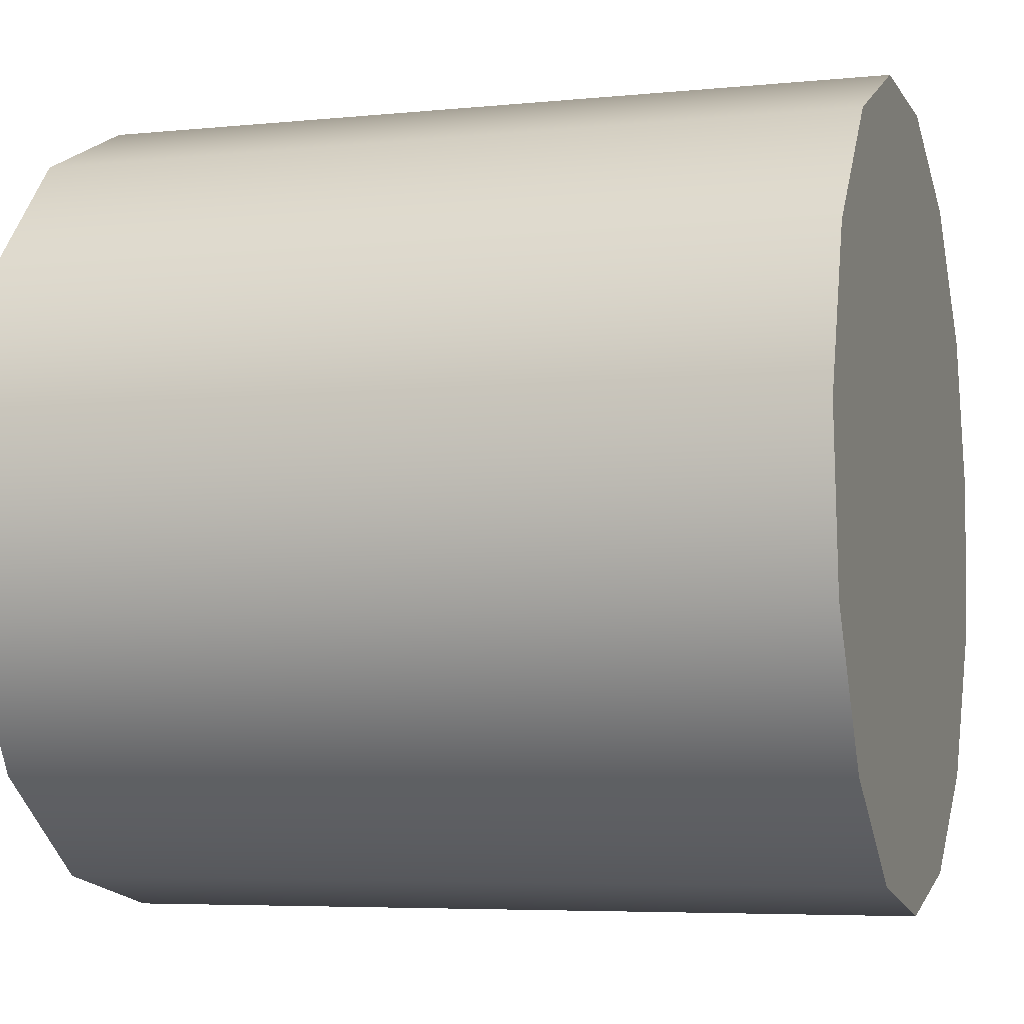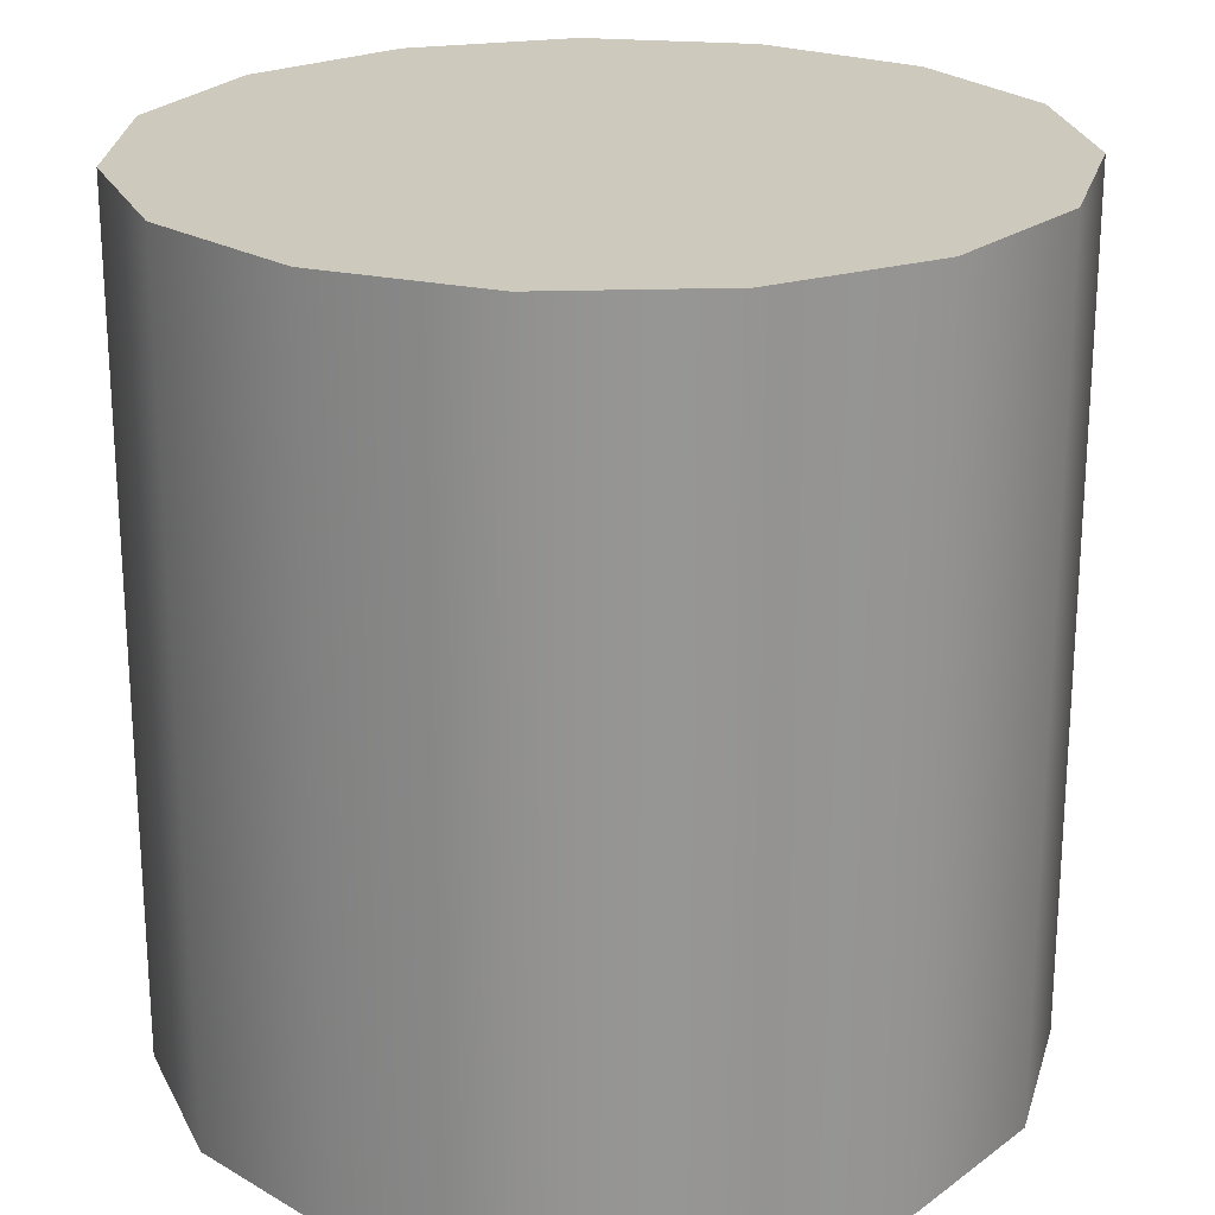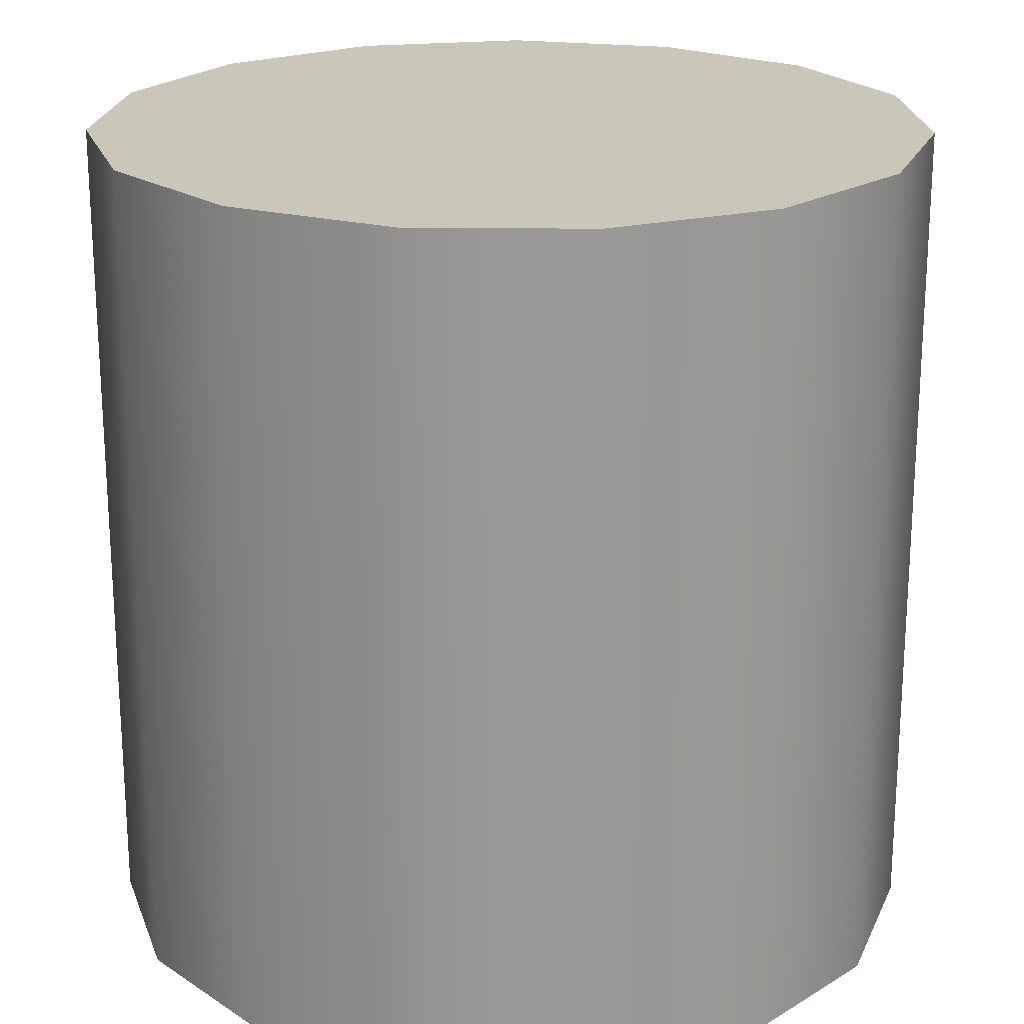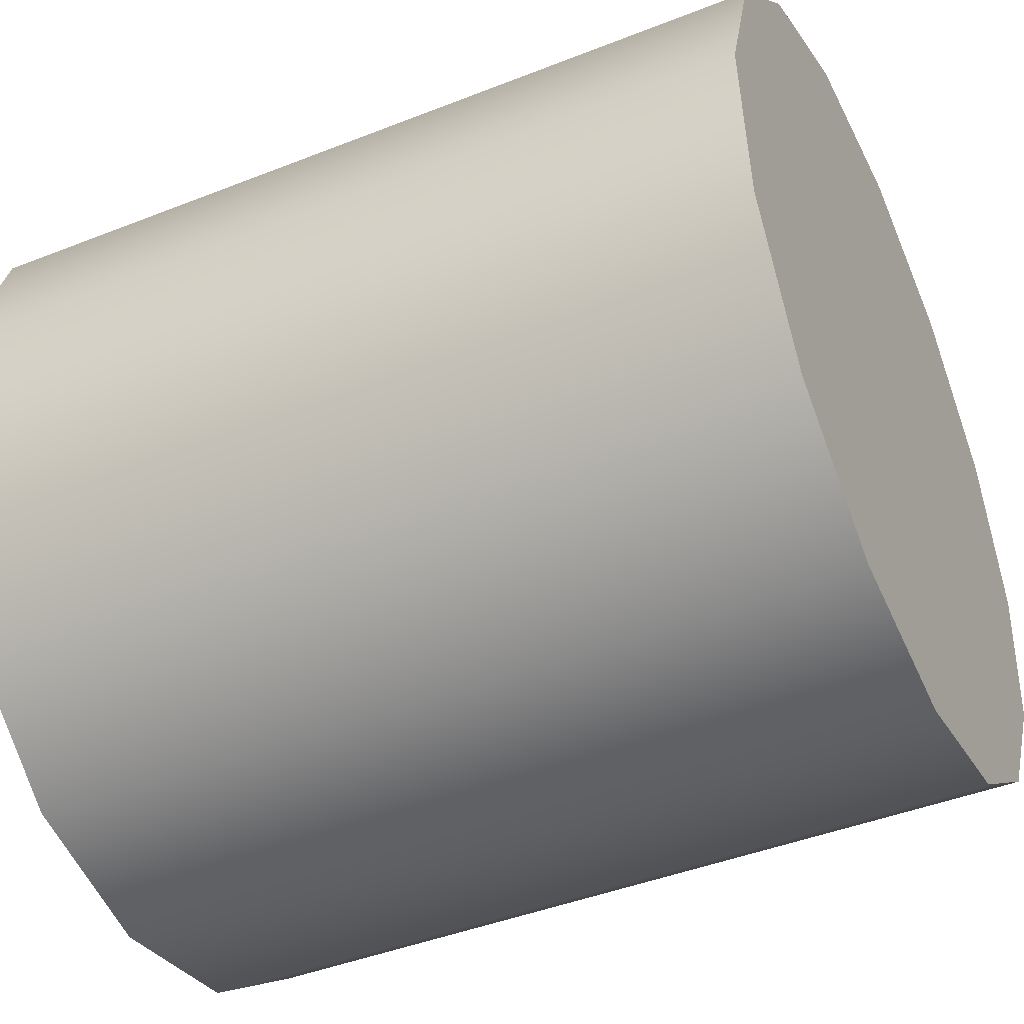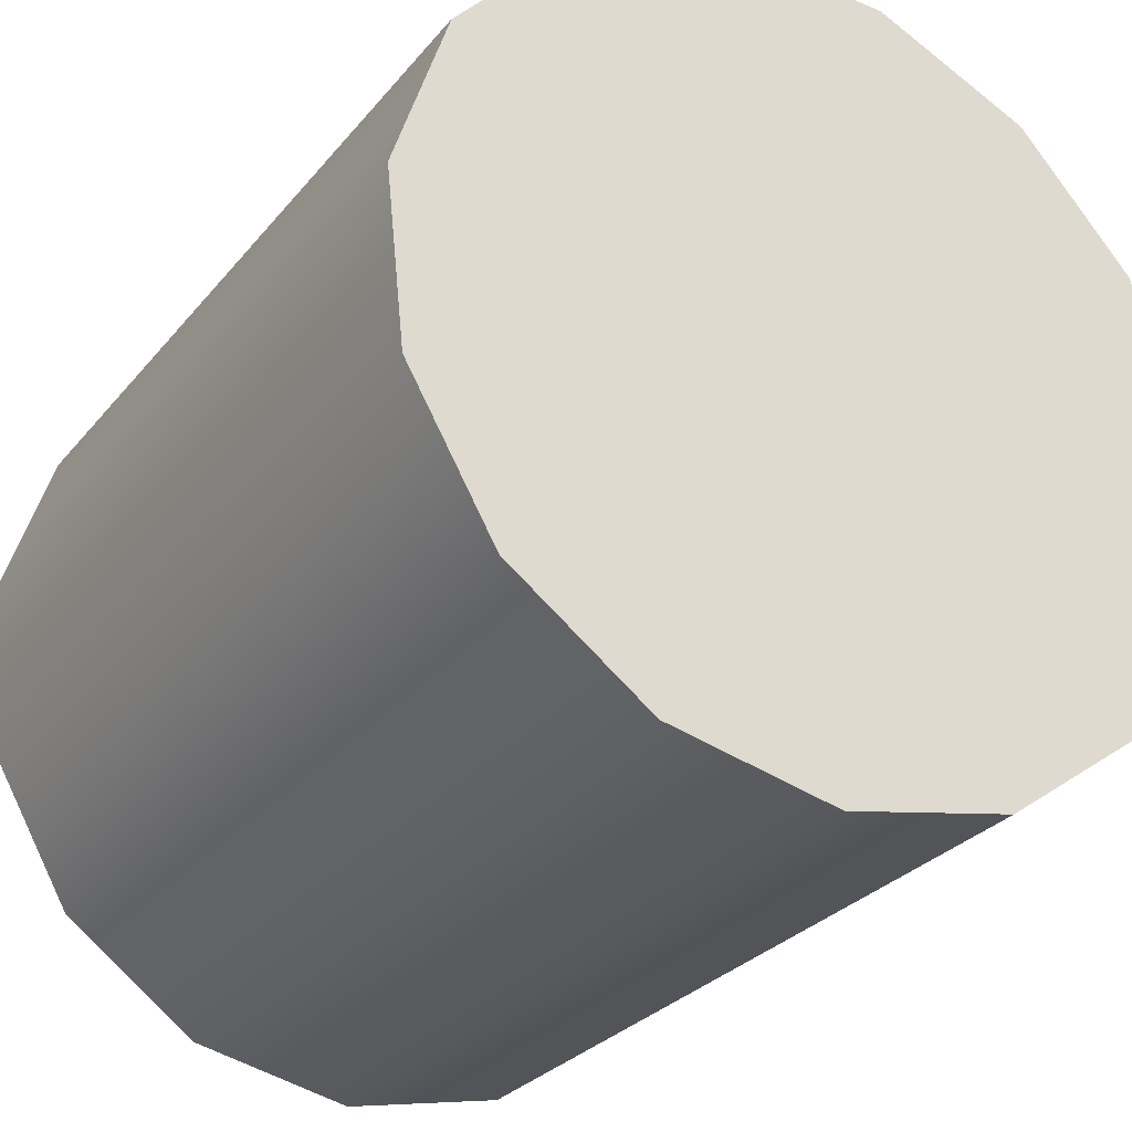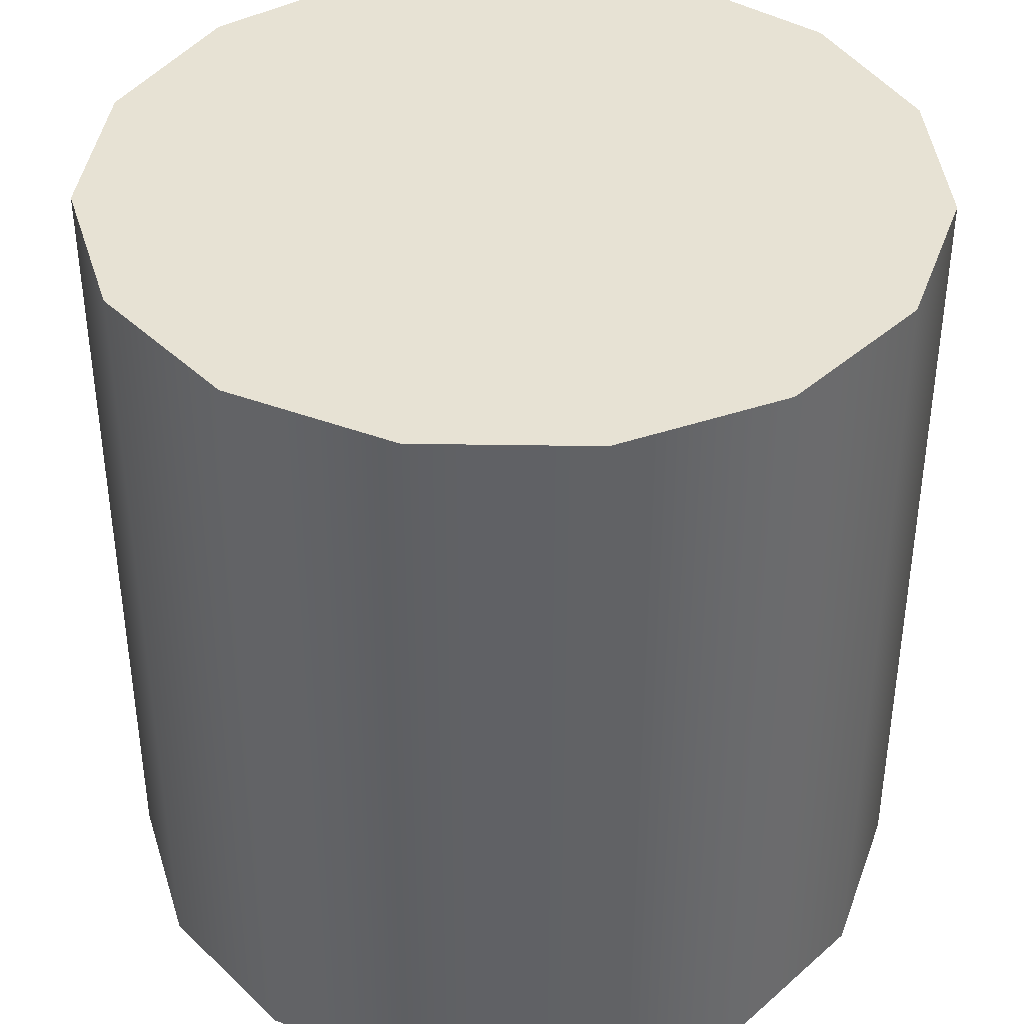
<metadata>
{"format":"obj","ext":"obj","renderer":"f3d","projection":"perspective","resolution":1024,"background":"white","views":[{"elev":-5.5,"azim":107.4,"up":"+Y"},{"elev":22.7,"azim":-111.1,"up":"+Z"},{"elev":21.1,"azim":-155.0,"up":"+Z"},{"elev":-43.6,"azim":115.0,"up":"+Y"},{"elev":-28.8,"azim":148.9,"up":"+Y"},{"elev":39.9,"azim":157.1,"up":"+Z"}]}
</metadata>
<code>
v -0.2034 -0.4568 1
v -0.3716 -0.3346 1
v -0.4755 -0.1545 1
v -0.4973 0.05226 1
v -0.433 0.25 1
v -0.2939 0.4045 1
v -0.104 0.4891 1
v 0.104 0.4891 1
v 0.2939 0.4045 1
v 0.433 0.25 1
v 0.4973 0.05226 1
v 0.4755 -0.1545 1
v 0.3716 -0.3346 1
v 0.2034 -0.4568 1
v -0 -0.5 1
v -0.2034 -0.4568 0
v -0.3716 -0.3346 0
v -0.4755 -0.1545 0
v -0.4973 0.05226 0
v -0.433 0.25 0
v -0.2939 0.4045 0
v -0.104 0.4891 0
v 0.104 0.4891 0
v 0.2939 0.4045 0
v 0.433 0.25 0
v 0.4973 0.05226 0
v 0.4755 -0.1545 0
v 0.3716 -0.3346 0
v 0.2034 -0.4568 0
v 0 -0.5 0
v -0 -0 1
v 0 0 0
f 1 2 16
f 16 2 17
f 2 3 17
f 17 3 18
f 3 4 18
f 18 4 19
f 4 5 19
f 19 5 20
f 5 6 20
f 20 6 21
f 6 7 21
f 21 7 22
f 7 8 22
f 22 8 23
f 8 9 23
f 23 9 24
f 9 10 24
f 24 10 25
f 10 11 25
f 25 11 26
f 11 12 26
f 26 12 27
f 12 13 27
f 27 13 28
f 13 14 28
f 28 14 29
f 14 15 29
f 29 15 30
f 15 1 30
f 30 1 16
f 2 1 31
f 3 2 31
f 4 3 31
f 5 4 31
f 6 5 31
f 7 6 31
f 8 7 31
f 9 8 31
f 10 9 31
f 11 10 31
f 12 11 31
f 13 12 31
f 14 13 31
f 15 14 31
f 1 15 31
f 16 17 32
f 17 18 32
f 18 19 32
f 19 20 32
f 20 21 32
f 21 22 32
f 22 23 32
f 23 24 32
f 24 25 32
f 25 26 32
f 26 27 32
f 27 28 32
f 28 29 32
f 29 30 32
f 30 16 32

</code>
